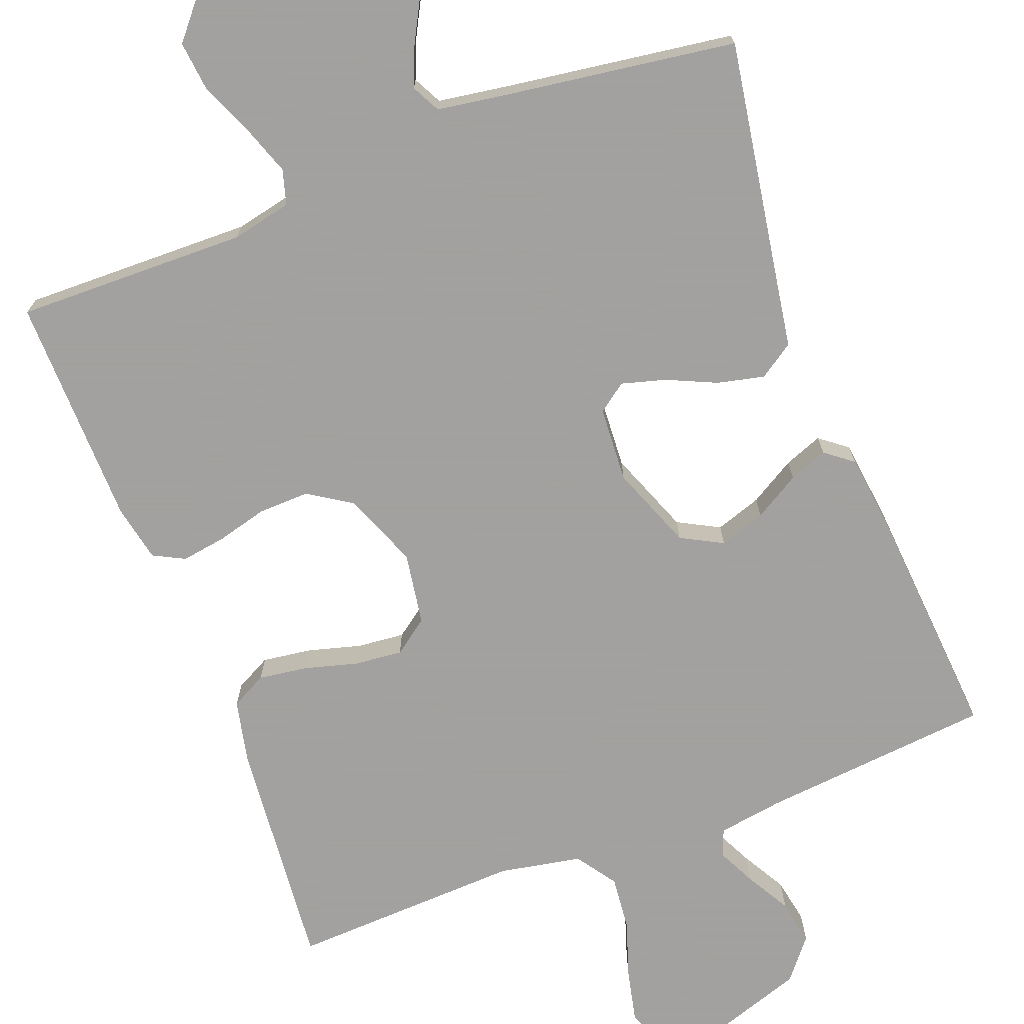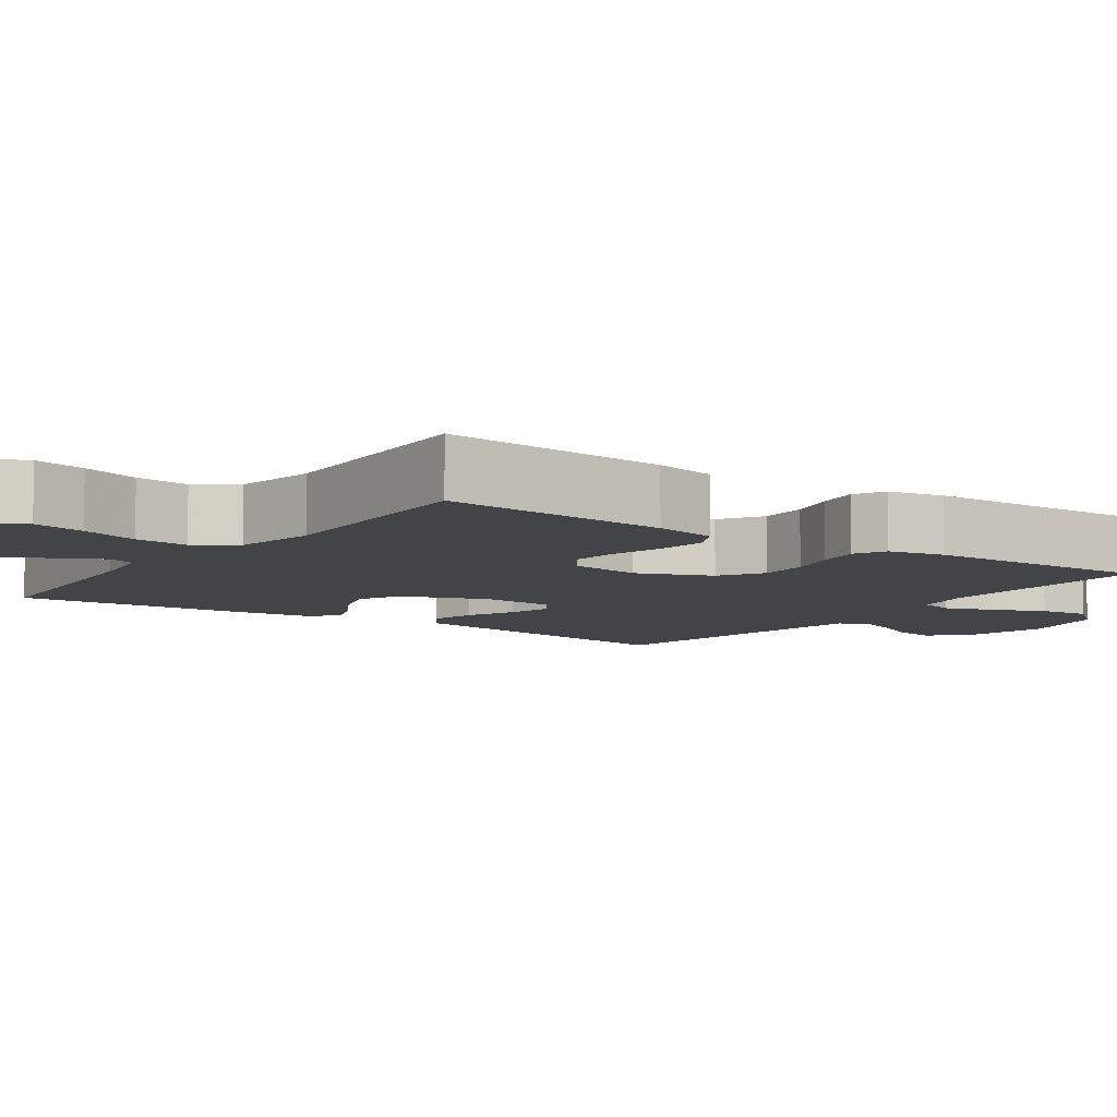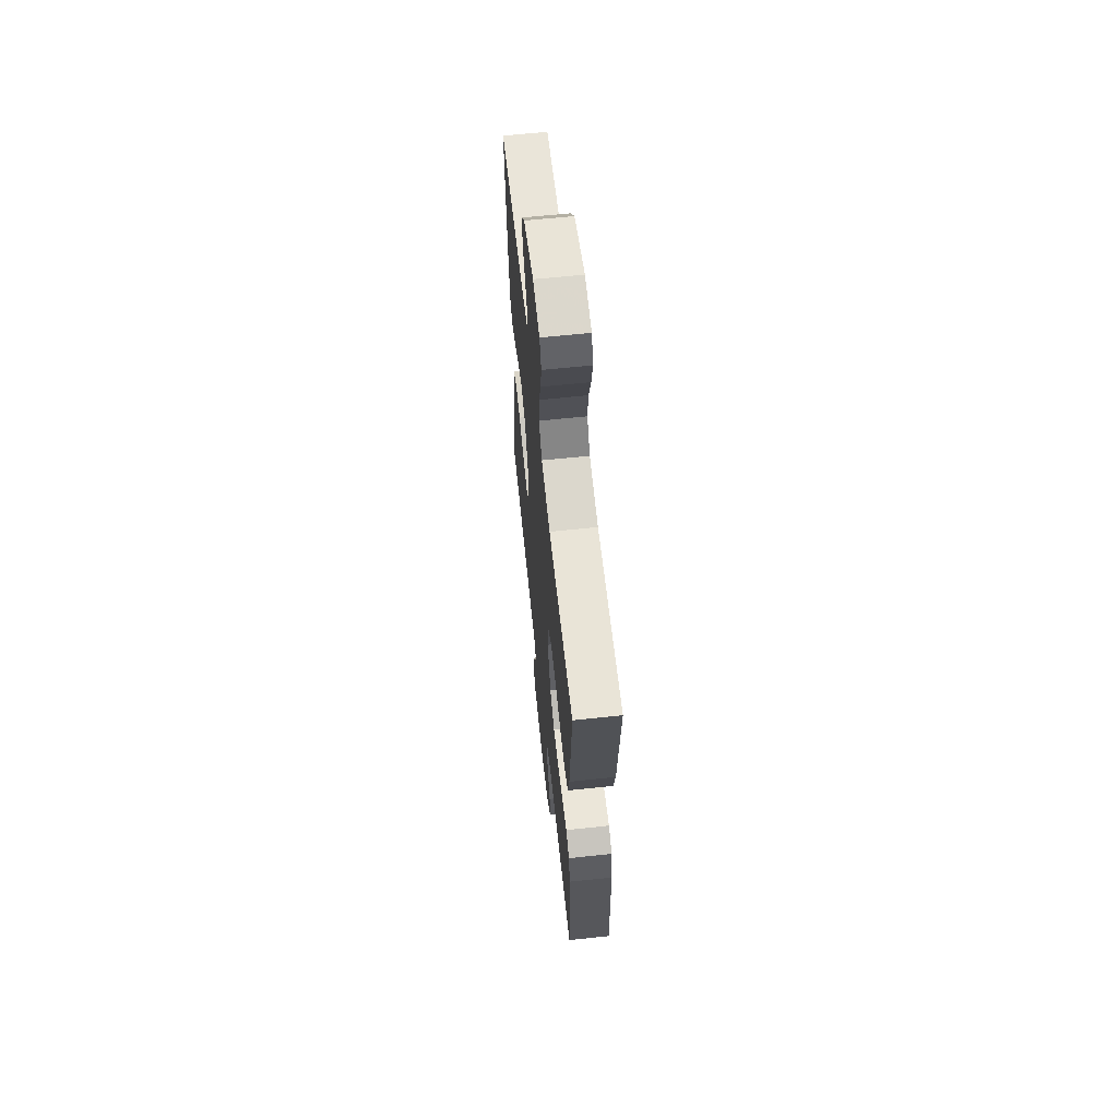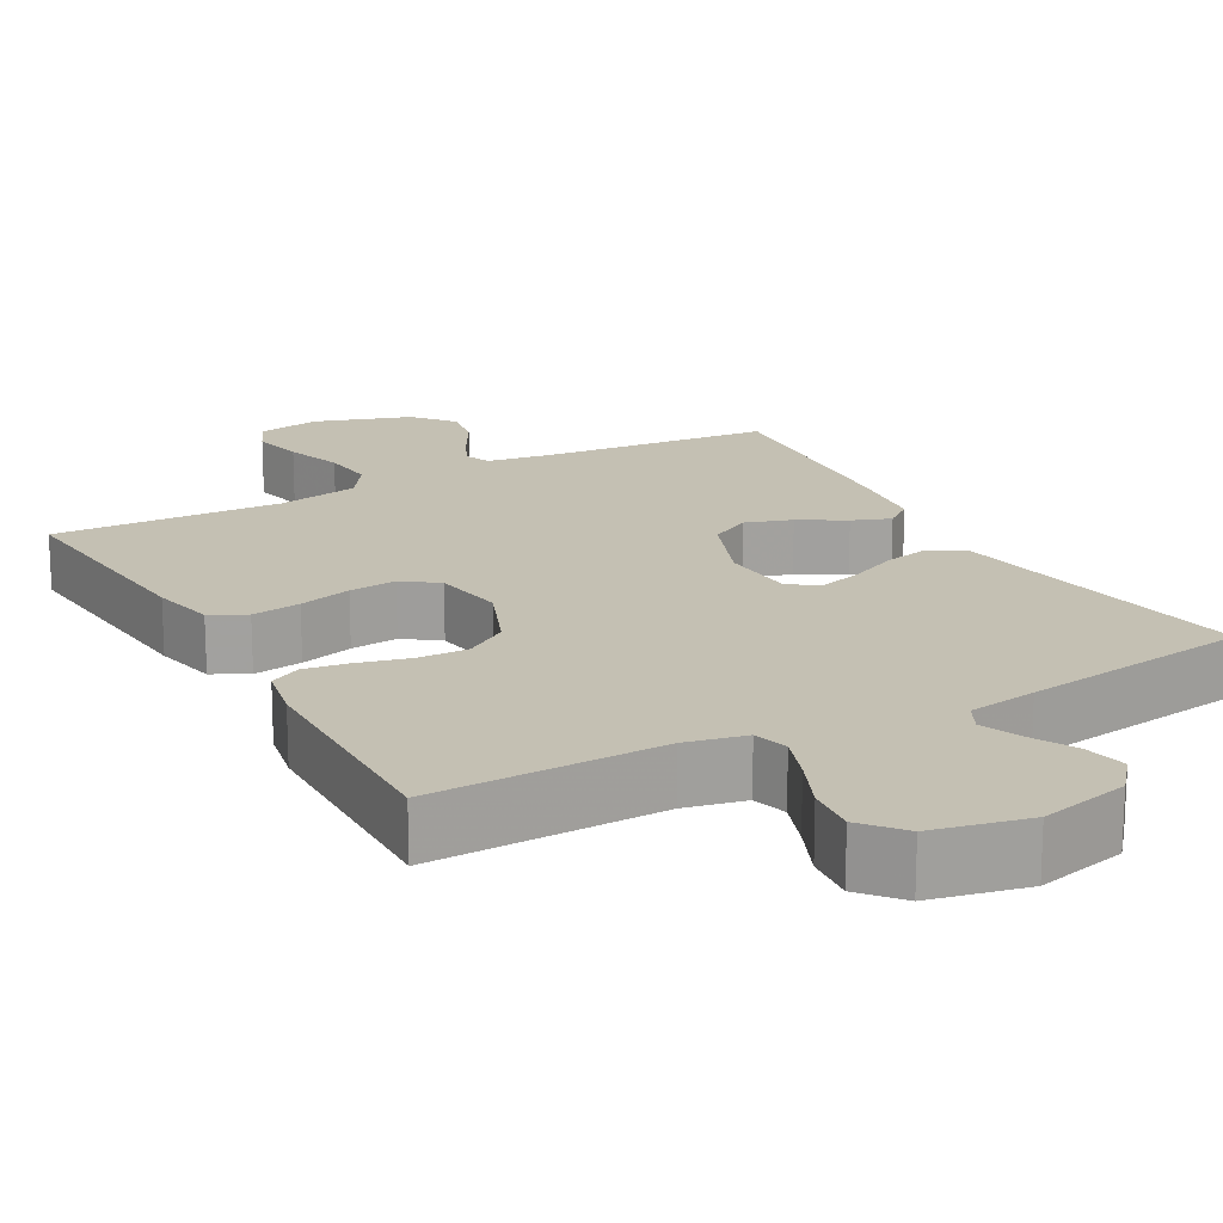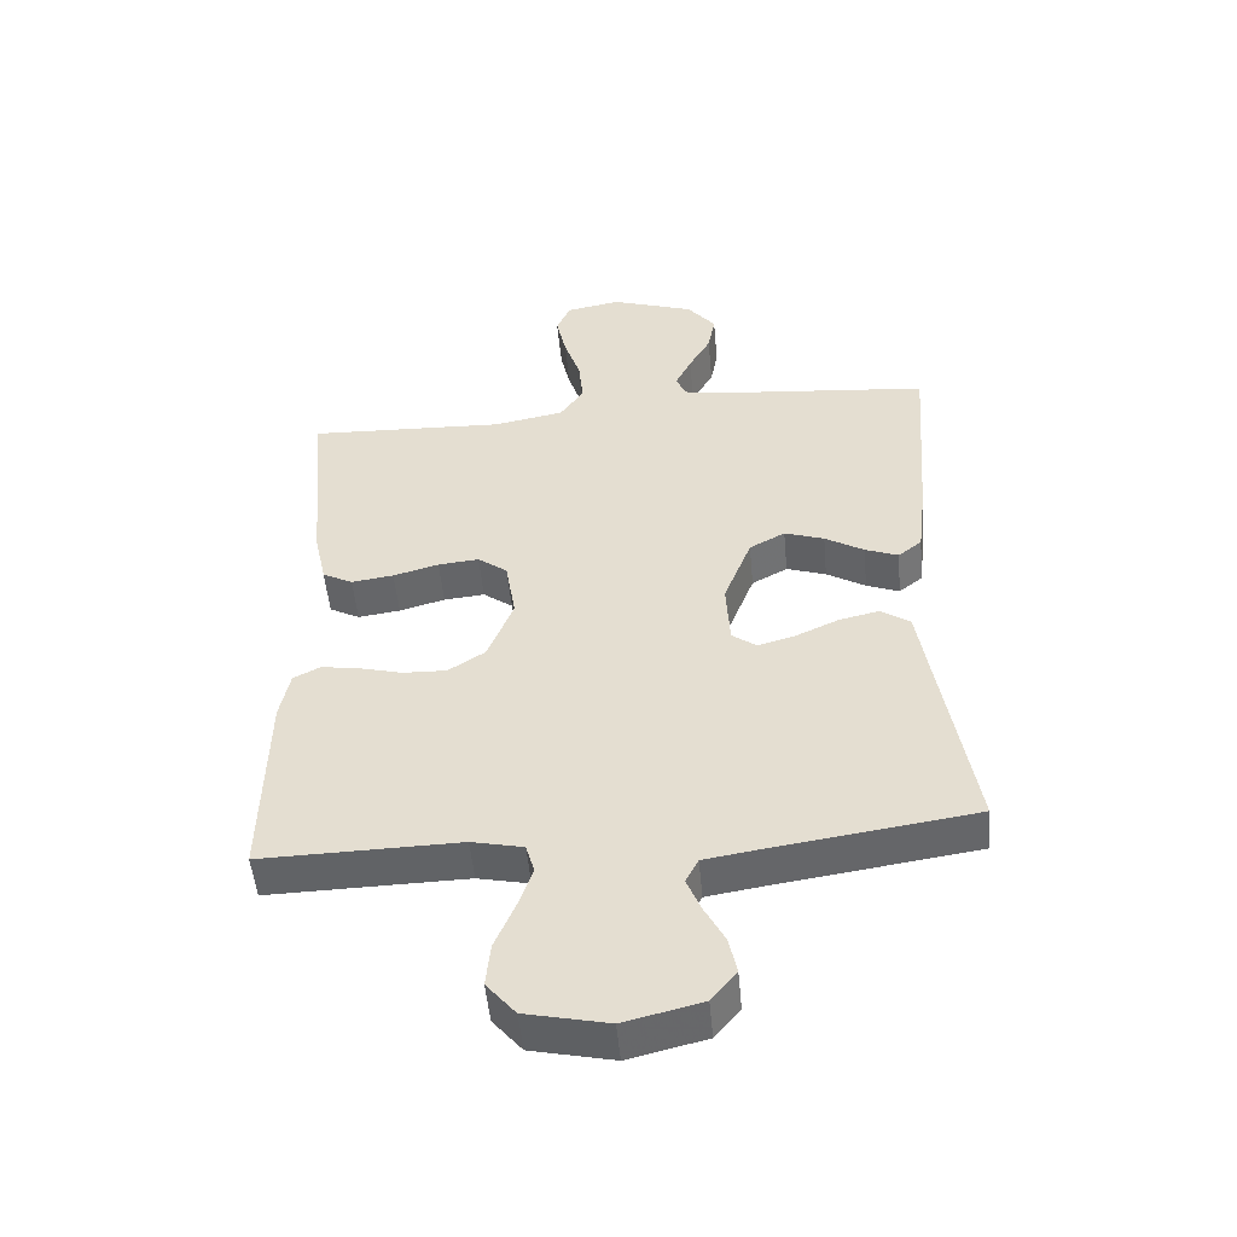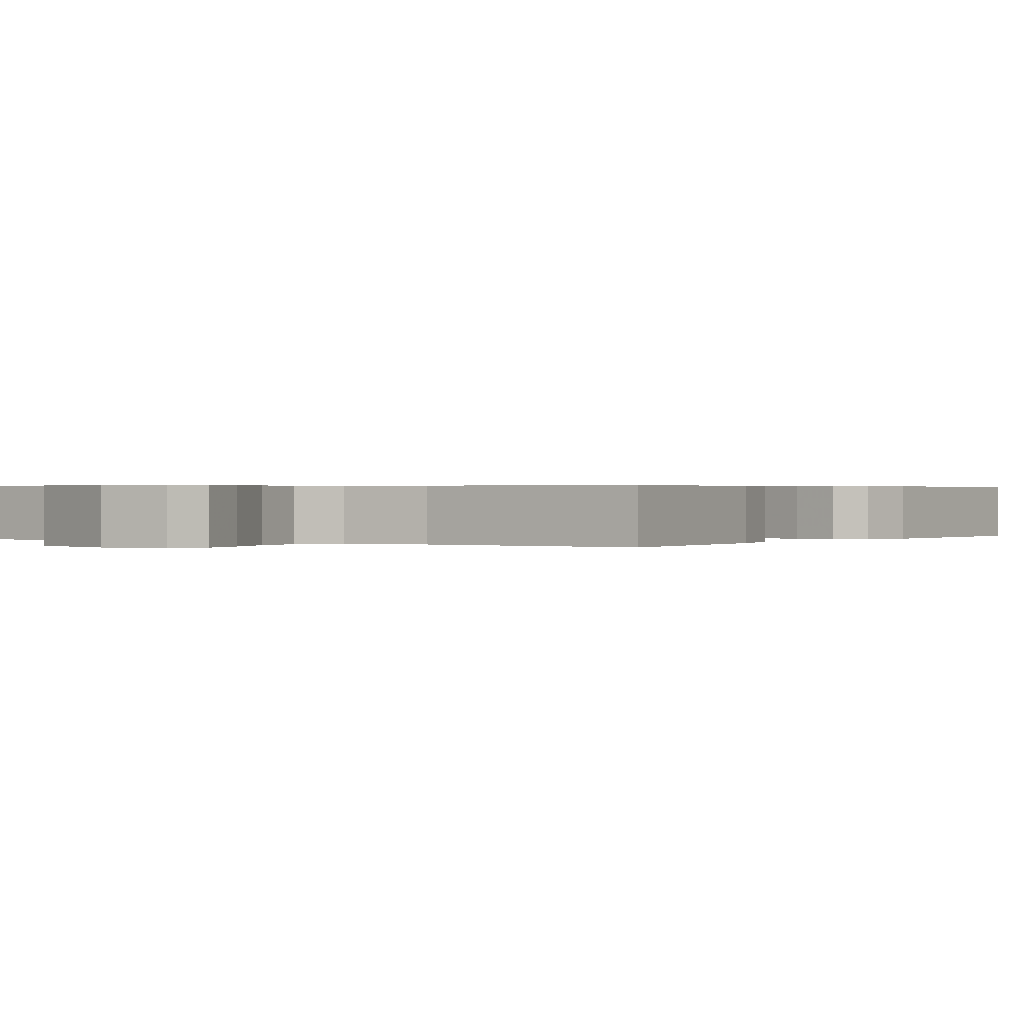
<metadata>
{"format":"obj","ext":"obj","renderer":"f3d","projection":"perspective","resolution":1024,"background":"white","views":[{"elev":-72.3,"azim":-159.1,"up":"+Y"},{"elev":-7.8,"azim":54.7,"up":"+Y"},{"elev":63.1,"azim":83.9,"up":"+Z"},{"elev":18.0,"azim":151.0,"up":"+Y"},{"elev":-50.6,"azim":-174.8,"up":"+Z"},{"elev":0.4,"azim":33.5,"up":"+Y"}]}
</metadata>
<code>
v 0.5 0.07 0.5
v 0.473 0.07 0.2
v 0.455 0.07 0.117
v 0.409 0.07 0.093
v 0.345 0.07 0.102
v 0.276 0.07 0.121
v 0.214 0.07 0.127
v 0.169 0.07 0.094
v 0.154 0.07 0
v 0.193 0.07 -0.097
v 0.249 0.07 -0.133
v 0.315 0.07 -0.131
v 0.38 0.07 -0.114
v 0.438 0.07 -0.105
v 0.479 0.07 -0.126
v 0.494 0.07 -0.2
v 0.5 0.07 -0.5
v 0.2 0.07 -0.494
v 0.122 0.07 -0.511
v 0.109 0.07 -0.556
v 0.131 0.07 -0.618
v 0.161 0.07 -0.688
v 0.168 0.07 -0.754
v 0.124 0.07 -0.806
v 0 0.07 -0.833
v -0.117 0.07 -0.805
v -0.155 0.07 -0.759
v -0.143 0.07 -0.703
v -0.112 0.07 -0.645
v -0.091 0.07 -0.594
v -0.11 0.07 -0.557
v -0.2 0.07 -0.543
v -0.5 0.07 -0.5
v -0.45 0.07 -0.2
v -0.433 0.07 -0.096
v -0.388 0.07 -0.066
v -0.327 0.07 -0.08
v -0.263 0.07 -0.109
v -0.206 0.07 -0.125
v -0.169 0.07 -0.098
v -0.163 0.07 0
v -0.205 0.07 0.108
v -0.259 0.07 0.137
v -0.319 0.07 0.117
v -0.378 0.07 0.082
v -0.428 0.07 0.063
v -0.464 0.07 0.091
v -0.477 0.07 0.2
v -0.5 0.07 0.5
v -0.2 0.07 0.528
v -0.115 0.07 0.541
v -0.101 0.07 0.576
v -0.125 0.07 0.625
v -0.158 0.07 0.683
v -0.169 0.07 0.742
v -0.126 0.07 0.795
v 0 0.07 0.837
v 0.083 0.07 0.822
v 0.104 0.07 0.774
v 0.089 0.07 0.706
v 0.064 0.07 0.63
v 0.057 0.07 0.56
v 0.093 0.07 0.508
v 0.2 0.07 0.488
v 0.5 0 0.5
v 0.473 0 0.2
v 0.455 0 0.117
v 0.409 0 0.093
v 0.345 0 0.102
v 0.276 0 0.121
v 0.214 0 0.127
v 0.169 0 0.094
v 0.154 0 0
v 0.193 0 -0.097
v 0.249 0 -0.133
v 0.315 0 -0.131
v 0.38 0 -0.114
v 0.438 0 -0.105
v 0.479 0 -0.126
v 0.494 0 -0.2
v 0.5 0 -0.5
v 0.2 0 -0.494
v 0.122 0 -0.511
v 0.109 0 -0.556
v 0.131 0 -0.618
v 0.161 0 -0.688
v 0.168 0 -0.754
v 0.124 0 -0.806
v 0 0 -0.833
v -0.117 0 -0.805
v -0.155 0 -0.759
v -0.143 0 -0.703
v -0.112 0 -0.645
v -0.091 0 -0.594
v -0.11 0 -0.557
v -0.2 0 -0.543
v -0.5 0 -0.5
v -0.45 0 -0.2
v -0.433 0 -0.096
v -0.388 0 -0.066
v -0.327 0 -0.08
v -0.263 0 -0.109
v -0.206 0 -0.125
v -0.169 0 -0.098
v -0.163 0 0
v -0.205 0 0.108
v -0.259 0 0.137
v -0.319 0 0.117
v -0.378 0 0.082
v -0.428 0 0.063
v -0.464 0 0.091
v -0.477 0 0.2
v -0.5 0 0.5
v -0.2 0 0.528
v -0.115 0 0.541
v -0.101 0 0.576
v -0.125 0 0.625
v -0.158 0 0.683
v -0.169 0 0.742
v -0.126 0 0.795
v 0 0 0.837
v 0.083 0 0.822
v 0.104 0 0.774
v 0.089 0 0.706
v 0.064 0 0.63
v 0.057 0 0.56
v 0.093 0 0.508
v 0.2 0 0.488
f 59 60 61
f 58 59 61
f 57 58 61
f 56 57 61
f 55 56 61
f 54 55 61
f 53 54 61
f 52 53 61 62
f 51 52 62 63
f 48 49 50
f 47 48 50
f 46 47 50
f 45 46 50
f 44 45 50
f 51 63 64
f 50 51 64
f 44 50 64
f 43 44 64
f 36 37 38
f 35 36 38
f 34 35 38
f 34 38 39
f 33 34 39
f 32 33 39
f 31 32 39 40
f 27 28 29
f 26 27 29
f 25 26 29
f 24 25 29
f 23 24 29
f 22 23 29
f 21 22 29
f 20 21 29 30
f 31 40 41
f 30 31 41
f 20 30 41
f 19 20 41
f 16 17 18
f 15 16 18
f 14 15 18
f 13 14 18
f 12 13 18
f 4 5 6
f 3 4 6
f 2 3 6
f 1 2 6
f 64 1 6
f 64 6 7
f 64 7 8
f 43 64 8
f 42 43 8
f 41 42 8 9
f 19 41 9 10
f 11 12 18 19
f 10 11 19
f 125 124 123
f 125 123 122
f 125 122 121
f 125 121 120
f 125 120 119
f 125 119 118
f 125 118 117
f 126 125 117 116
f 127 126 116 115
f 114 113 112
f 114 112 111
f 114 111 110
f 114 110 109
f 114 109 108
f 128 127 115
f 128 115 114
f 128 114 108
f 128 108 107
f 102 101 100
f 102 100 99
f 102 99 98
f 103 102 98
f 103 98 97
f 103 97 96
f 104 103 96 95
f 93 92 91
f 93 91 90
f 93 90 89
f 93 89 88
f 93 88 87
f 93 87 86
f 93 86 85
f 94 93 85 84
f 105 104 95
f 105 95 94
f 105 94 84
f 105 84 83
f 82 81 80
f 82 80 79
f 82 79 78
f 82 78 77
f 82 77 76
f 70 69 68
f 70 68 67
f 70 67 66
f 70 66 65
f 70 65 128
f 71 70 128
f 72 71 128
f 72 128 107
f 72 107 106
f 73 72 106 105
f 74 73 105 83
f 83 82 76 75
f 83 75 74
f 1 65 66 2
f 2 66 67 3
f 3 67 68 4
f 4 68 69 5
f 5 69 70 6
f 6 70 71 7
f 7 71 72 8
f 8 72 73 9
f 9 73 74 10
f 10 74 75 11
f 11 75 76 12
f 12 76 77 13
f 13 77 78 14
f 14 78 79 15
f 15 79 80 16
f 16 80 81 17
f 17 81 82 18
f 18 82 83 19
f 19 83 84 20
f 20 84 85 21
f 21 85 86 22
f 22 86 87 23
f 23 87 88 24
f 24 88 89 25
f 25 89 90 26
f 26 90 91 27
f 27 91 92 28
f 28 92 93 29
f 29 93 94 30
f 30 94 95 31
f 31 95 96 32
f 32 96 97 33
f 33 97 98 34
f 34 98 99 35
f 35 99 100 36
f 36 100 101 37
f 37 101 102 38
f 38 102 103 39
f 39 103 104 40
f 40 104 105 41
f 41 105 106 42
f 42 106 107 43
f 43 107 108 44
f 44 108 109 45
f 45 109 110 46
f 46 110 111 47
f 47 111 112 48
f 48 112 113 49
f 49 113 114 50
f 50 114 115 51
f 51 115 116 52
f 52 116 117 53
f 53 117 118 54
f 54 118 119 55
f 55 119 120 56
f 56 120 121 57
f 57 121 122 58
f 58 122 123 59
f 59 123 124 60
f 60 124 125 61
f 61 125 126 62
f 62 126 127 63
f 63 127 128 64
f 64 128 65 1

</code>
